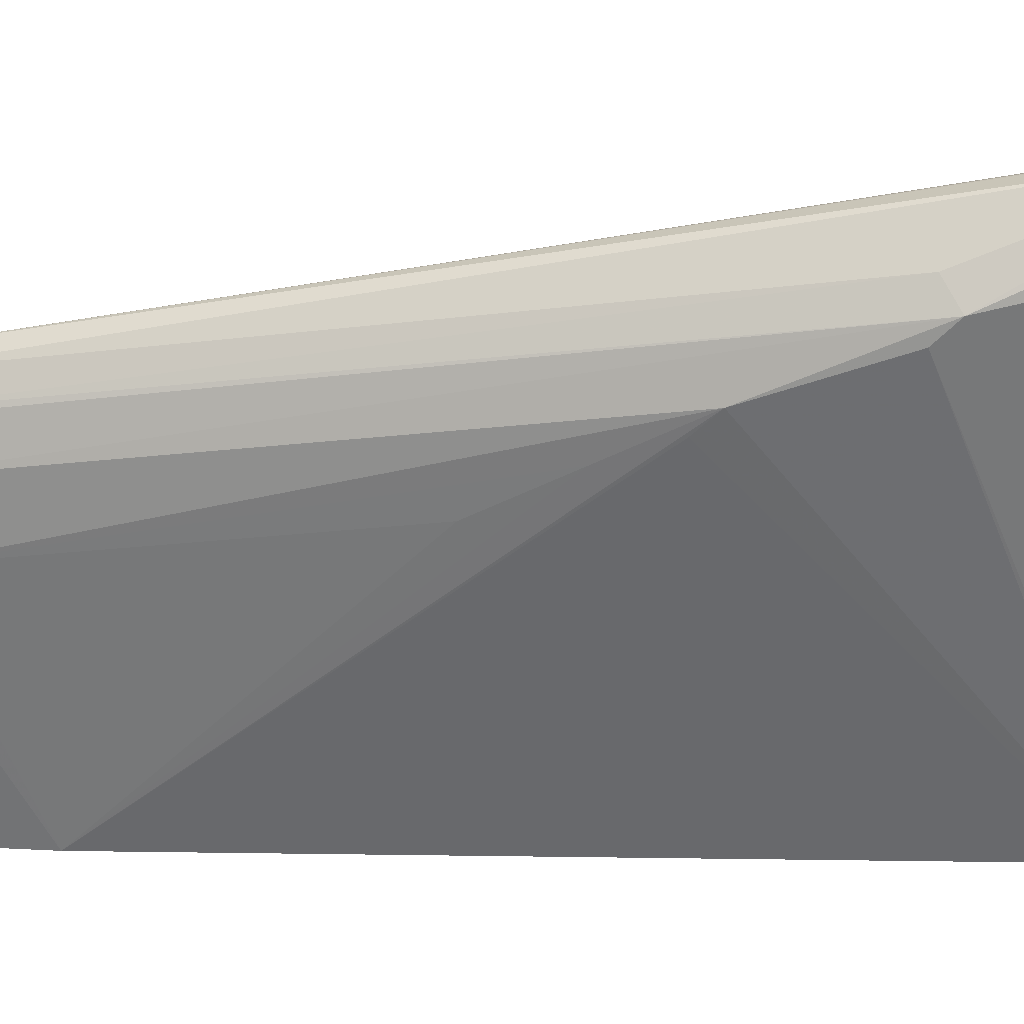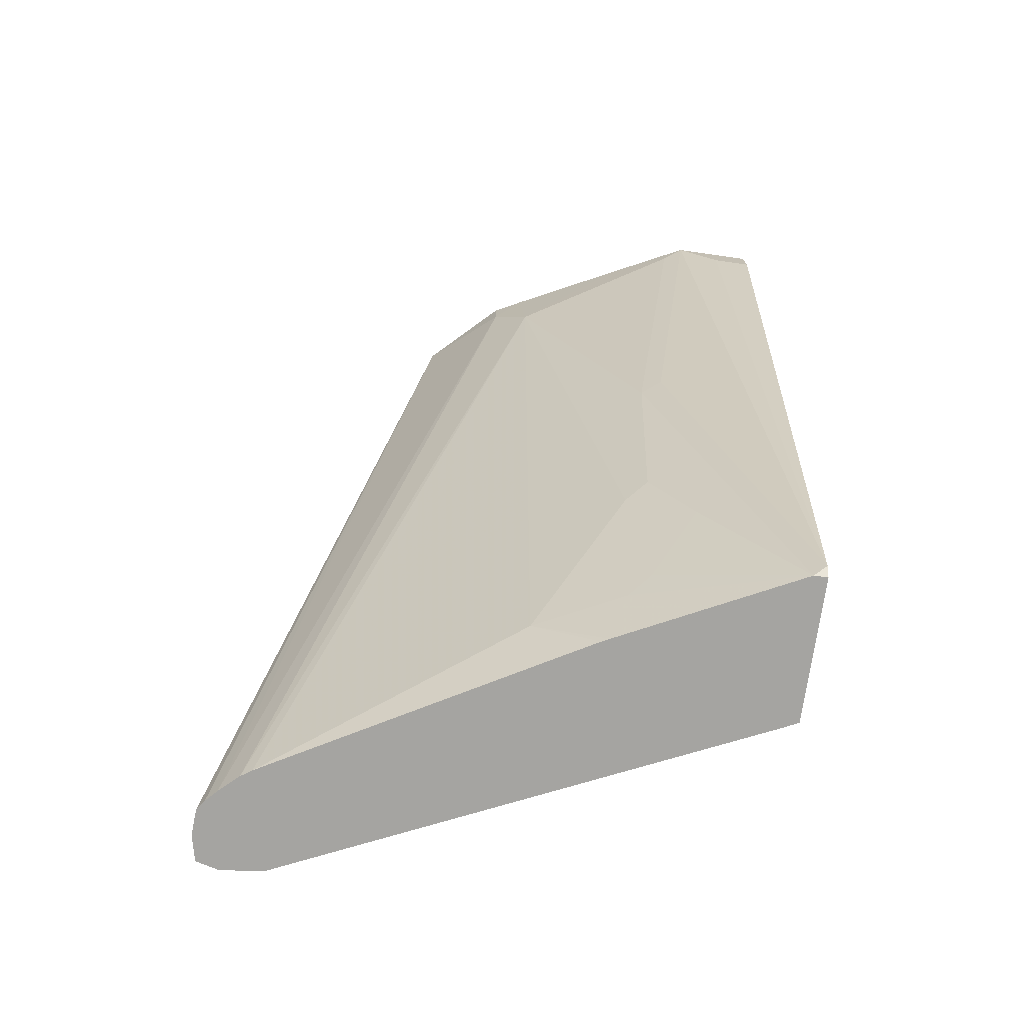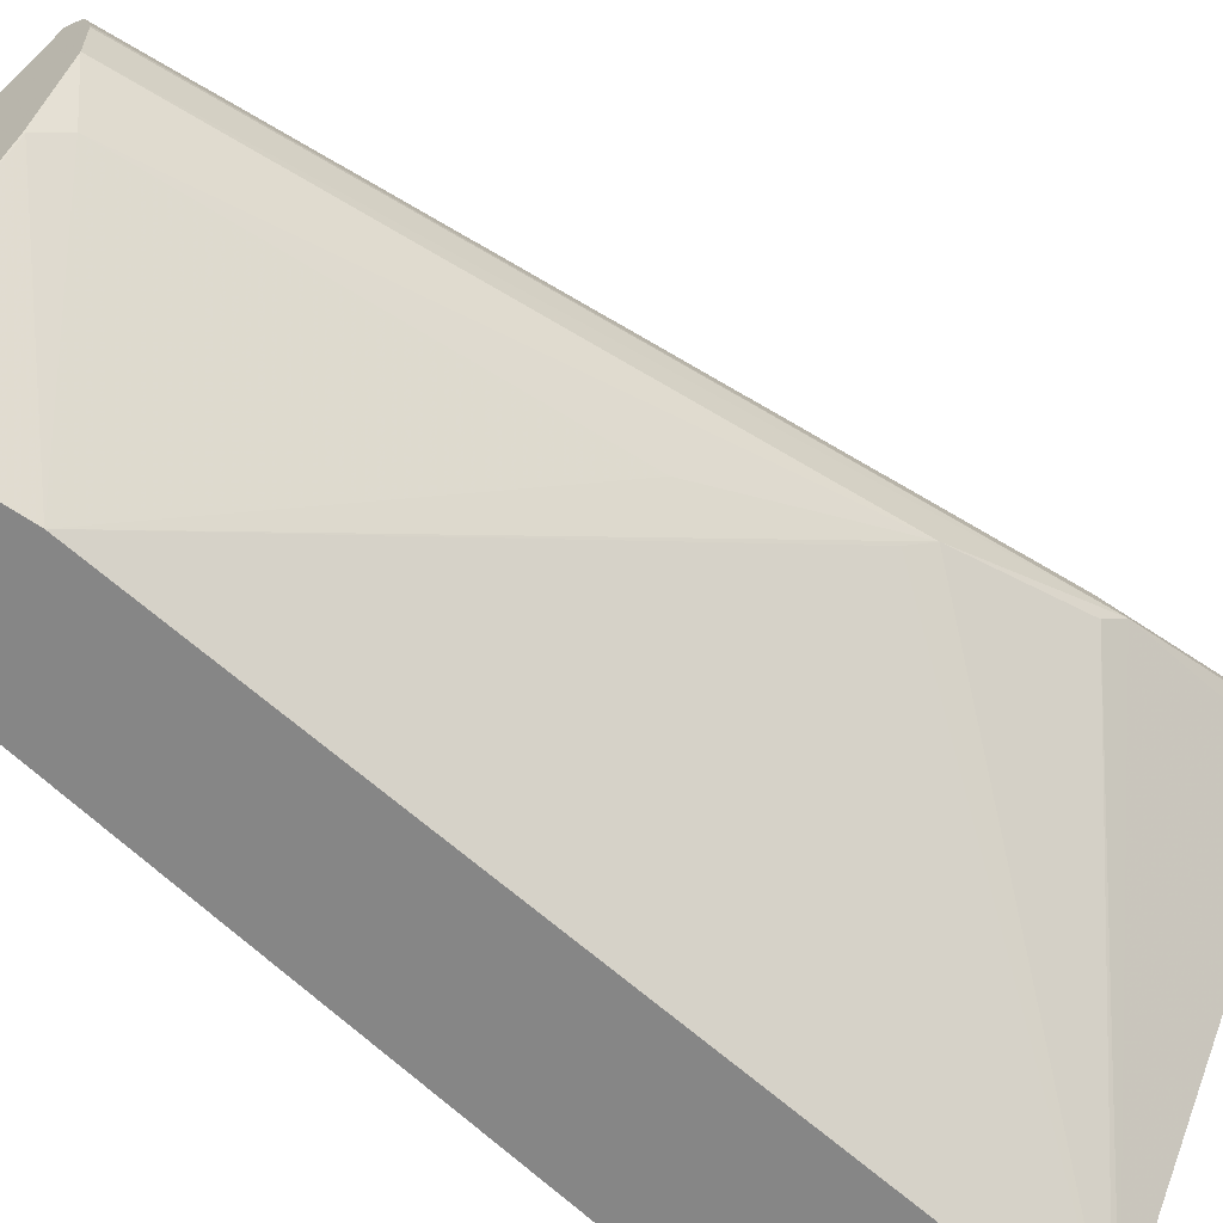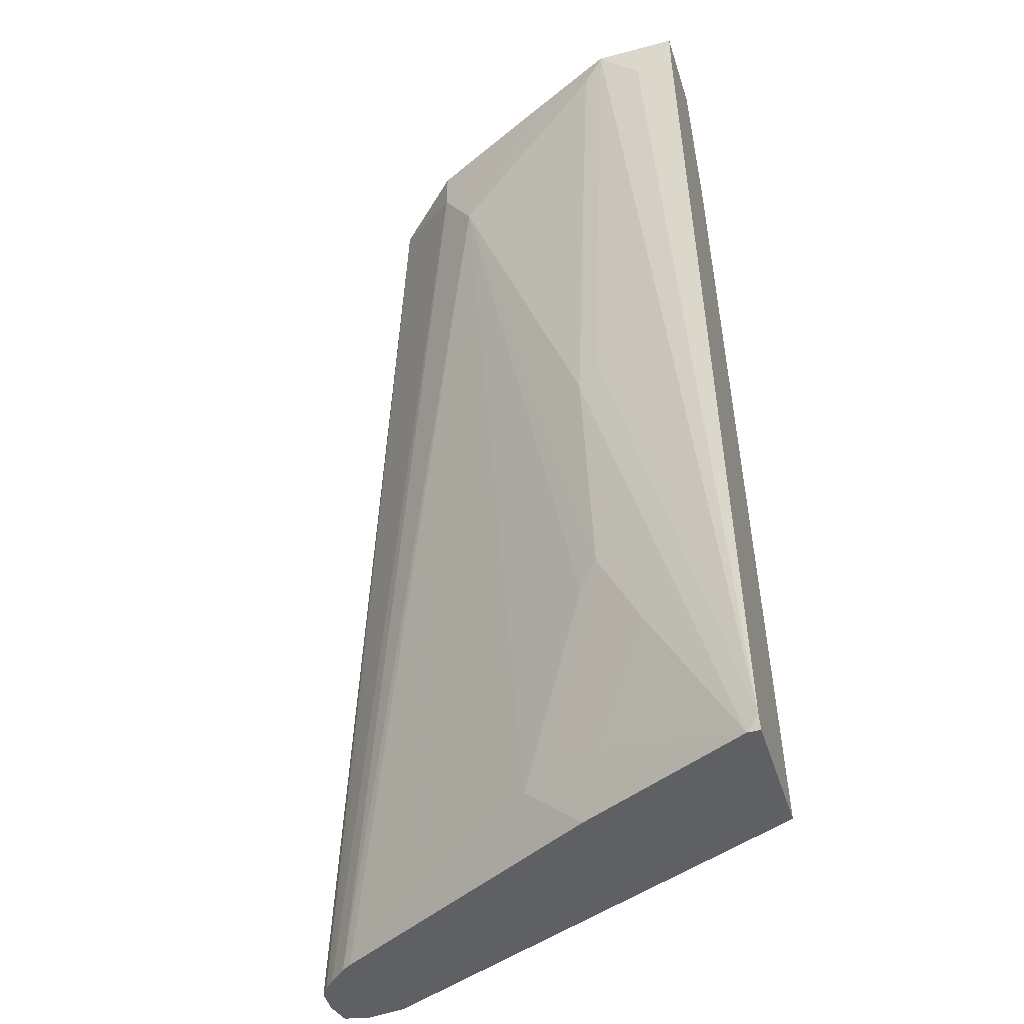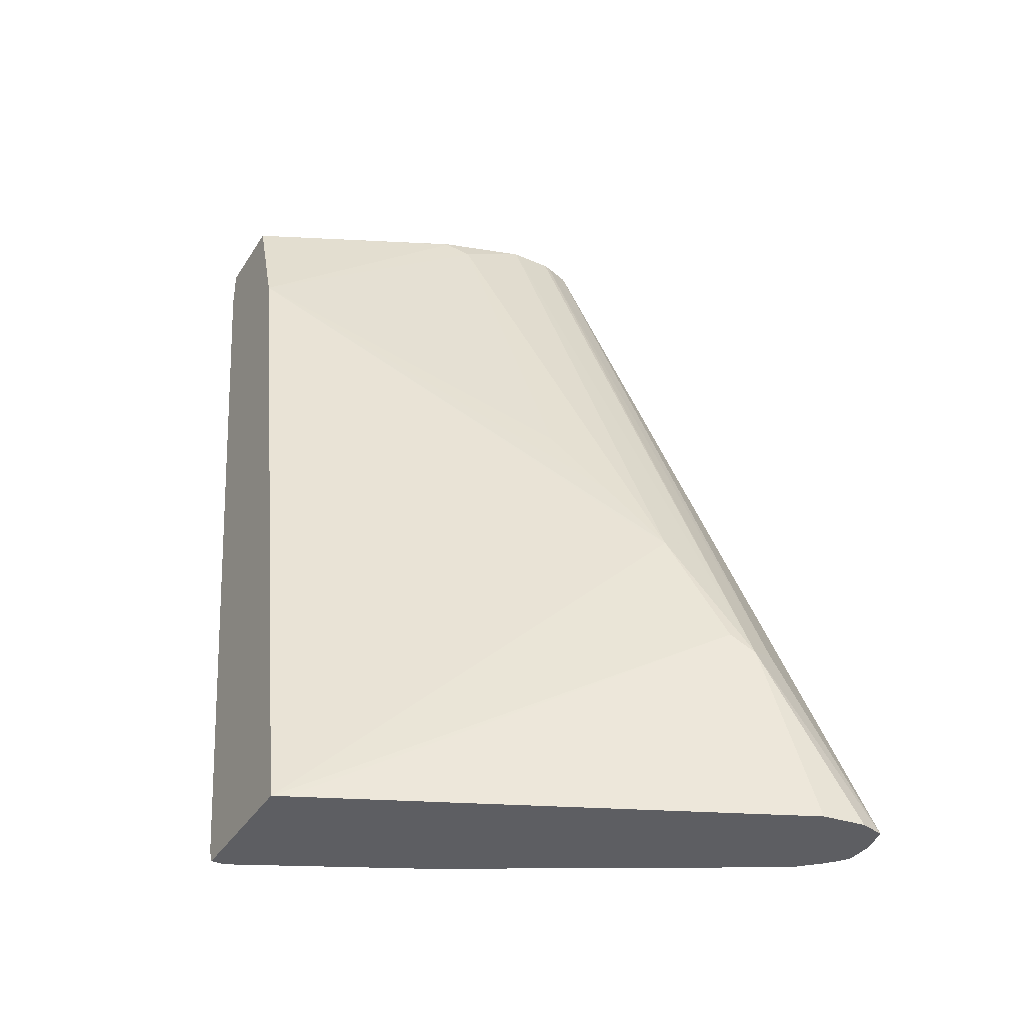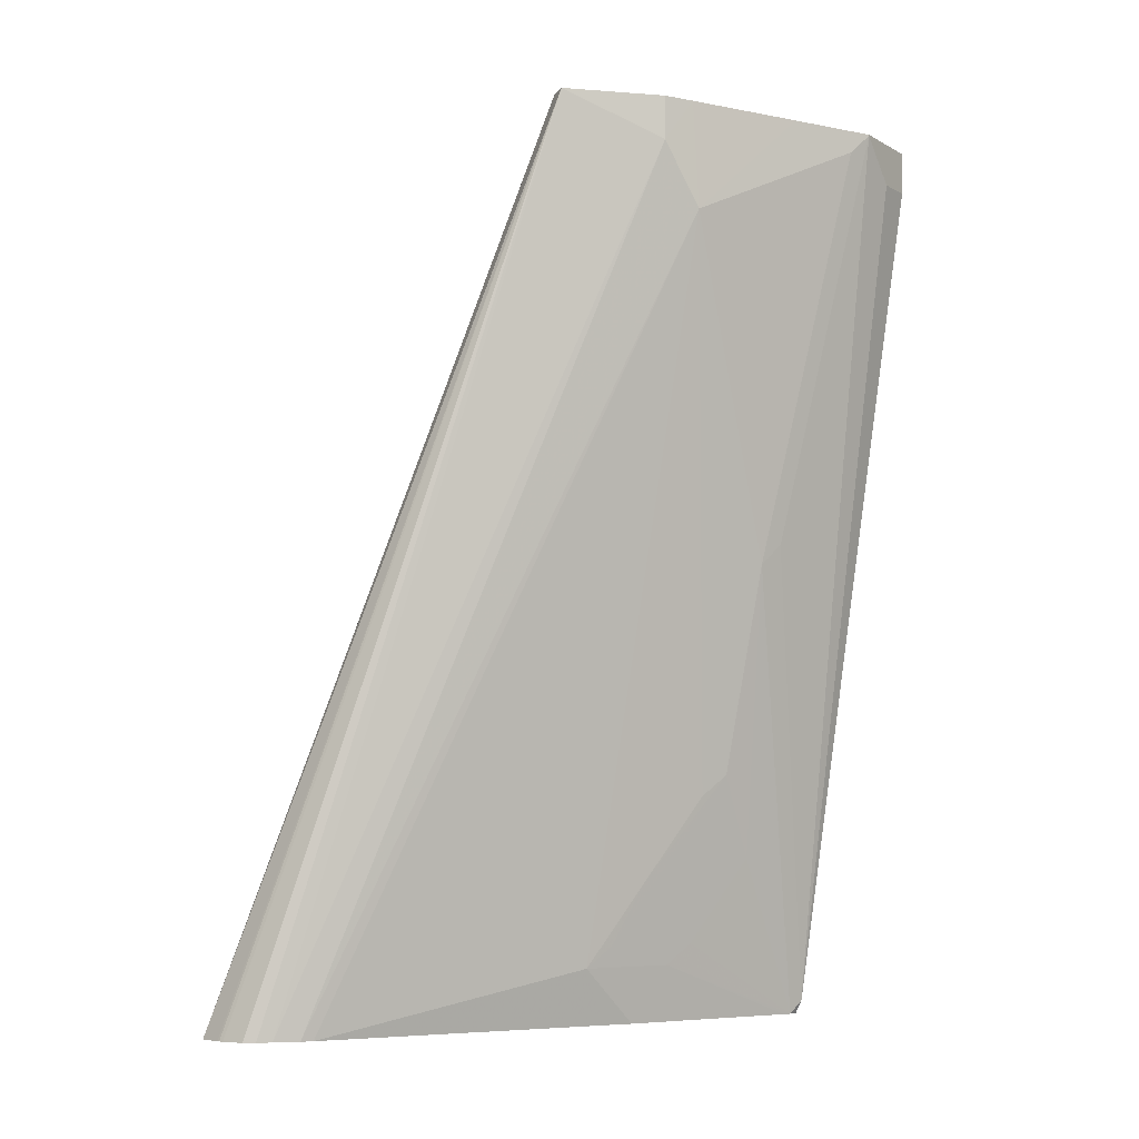
<metadata>
{"format":"obj","ext":"obj","renderer":"f3d","projection":"perspective","resolution":1024,"background":"white","views":[{"elev":7.9,"azim":82.0,"up":"+Y"},{"elev":-73.4,"azim":-98.2,"up":"+Z"},{"elev":-62.2,"azim":36.5,"up":"+Y"},{"elev":-44.2,"azim":-72.8,"up":"+Z"},{"elev":-38.4,"azim":60.8,"up":"+Z"},{"elev":-5.7,"azim":-147.8,"up":"+Z"}]}
</metadata>
<code>
v -0.02058 0.2198 -0.6659
v -0.0193 0.2195 -0.6659
v -0.02266 0.2198 -0.6659
v -0.1569 0.1457 -0.2258
v -0.008386 0.217 -0.6659
v -0.03362 0.2191 -0.6659
v -0.192 0.1097 -0.2469
v -0.192 0.1097 -0.2258
v -0.1489 0.1391 -0.2258
v -0.03863 0.2156 -0.6659
v -0.044 0.2106 -0.6659
v -0.02743 0.1783 -0.5692
v -0.02058 0.1646 -0.576
v -0.00548 0.2057 -0.6659
v -0.2006 0.09256 -0.2777
v -0.1993 0.09563 -0.2258
v -0.05267 0.2014 -0.6659
v -0.1446 0.1262 -0.2258
v -0.144 0.1234 -0.2258
v -0.144 0.1029 -0.2258
v -0.04631 0.1337 -0.504
v -0.02573 0.1543 -0.5658
v -0.1101 -0.03359 -0.6659
v -0.00815 0.1852 -0.6659
v -0.2006 0.03088 -0.4423
v -0.2211 0.05146 -0.2572
v -0.2265 0.04116 -0.2258
v -0.05614 0.1963 -0.6659
v -0.1311 0.08231 -0.6378
v -0.1517 0.06173 -0.5966
v -0.1723 0.04116 -0.5555
v -0.18 0.03088 -0.5452
v -0.1571 0.06173 -0.2258
v -0.1491 0.07203 -0.2366
v -0.05402 0.1234 -0.4937
v -0.1133 -0.04002 -0.6659
v -0.06687 0.1131 -0.4629
v -0.1852 -0.04002 -0.288
v -0.2057 0.02058 -0.4321
v -0.2469 6.99e-06 -0.2263
v -0.2417 0.01031 -0.2366
v -0.18 0.01031 -0.5863
v -0.1814 -0.03359 -0.6659
v -0.1846 -0.04002 -0.6594
v -0.2469 6.99e-06 -0.2258
v -0.1306 0.06608 -0.6659
v -0.1384 0.05235 -0.6659
v -0.1402 0.04871 -0.6659
v -0.1517 0.04116 -0.6378
v -0.1389 0.07203 -0.6275
v -0.2057 -0.04002 -0.2258
v -0.1569 0.06173 -0.2263
v -0.08745 0.09256 -0.4218
v -0.1814 -0.04002 -0.6659
v -0.2469 -0.02057 -0.2469
v -0.1594 0.03088 -0.6275
v -0.1796 -0.02993 -0.6659
v -0.2469 -0.04002 -0.2469
v -0.2469 -0.04002 -0.2258
v -0.1577 0.01374 -0.6659
f 27 40 45
f 25 44 39
f 26 41 27
f 27 41 40
f 28 46 29
f 29 50 30
f 29 47 48
f 29 48 49
f 29 49 50
f 25 43 44
f 29 46 47
f 25 42 43
f 15 31 32
f 25 41 26
f 25 40 41
f 25 39 40
f 22 36 23
f 21 38 35
f 21 37 38
f 21 34 37
f 21 36 22
f 21 35 36
f 20 34 21
f 20 33 34
f 30 50 32
f 25 32 42
f 30 32 31
f 48 60 49
f 33 51 52
f 15 30 31
f 49 60 57
f 44 58 55
f 43 54 44
f 43 49 57
f 43 56 49
f 42 56 43
f 42 49 56
f 42 50 49
f 40 44 55
f 40 59 45
f 40 58 59
f 32 50 42
f 40 55 58
f 38 52 51
f 37 53 38
f 36 44 54
f 36 58 44
f 36 59 58
f 36 51 59
f 36 38 51
f 35 38 36
f 34 53 37
f 34 38 53
f 34 52 38
f 33 52 34
f 39 44 40
f 15 29 30
f 15 32 25
f 15 17 28
f 4 27 45
f 4 16 27
f 4 8 16
f 4 7 8
f 3 6 4
f 2 4 5
f 1 4 2
f 1 3 4
f 1 6 3
f 1 10 6
f 1 11 10
f 1 28 17
f 4 45 59
f 1 46 28
f 1 48 47
f 1 60 48
f 1 57 60
f 1 43 57
f 1 54 43
f 1 36 54
f 1 23 36
f 1 24 23
f 1 14 24
f 1 5 14
f 1 2 5
f 15 28 29
f 1 47 46
f 4 59 51
f 1 17 11
f 4 33 20
f 4 51 33
f 15 26 27
f 15 25 26
f 13 24 14
f 13 23 24
f 13 22 23
f 13 21 22
f 13 20 21
f 13 18 19
f 12 18 13
f 9 18 12
f 7 17 15
f 7 11 17
f 13 19 20
f 15 27 16
f 7 16 8
f 4 19 18
f 4 18 9
f 4 9 5
f 4 6 10
f 4 10 11
f 4 20 19
f 5 12 13
f 5 13 14
f 5 9 12
f 7 15 16
f 4 11 7

</code>
